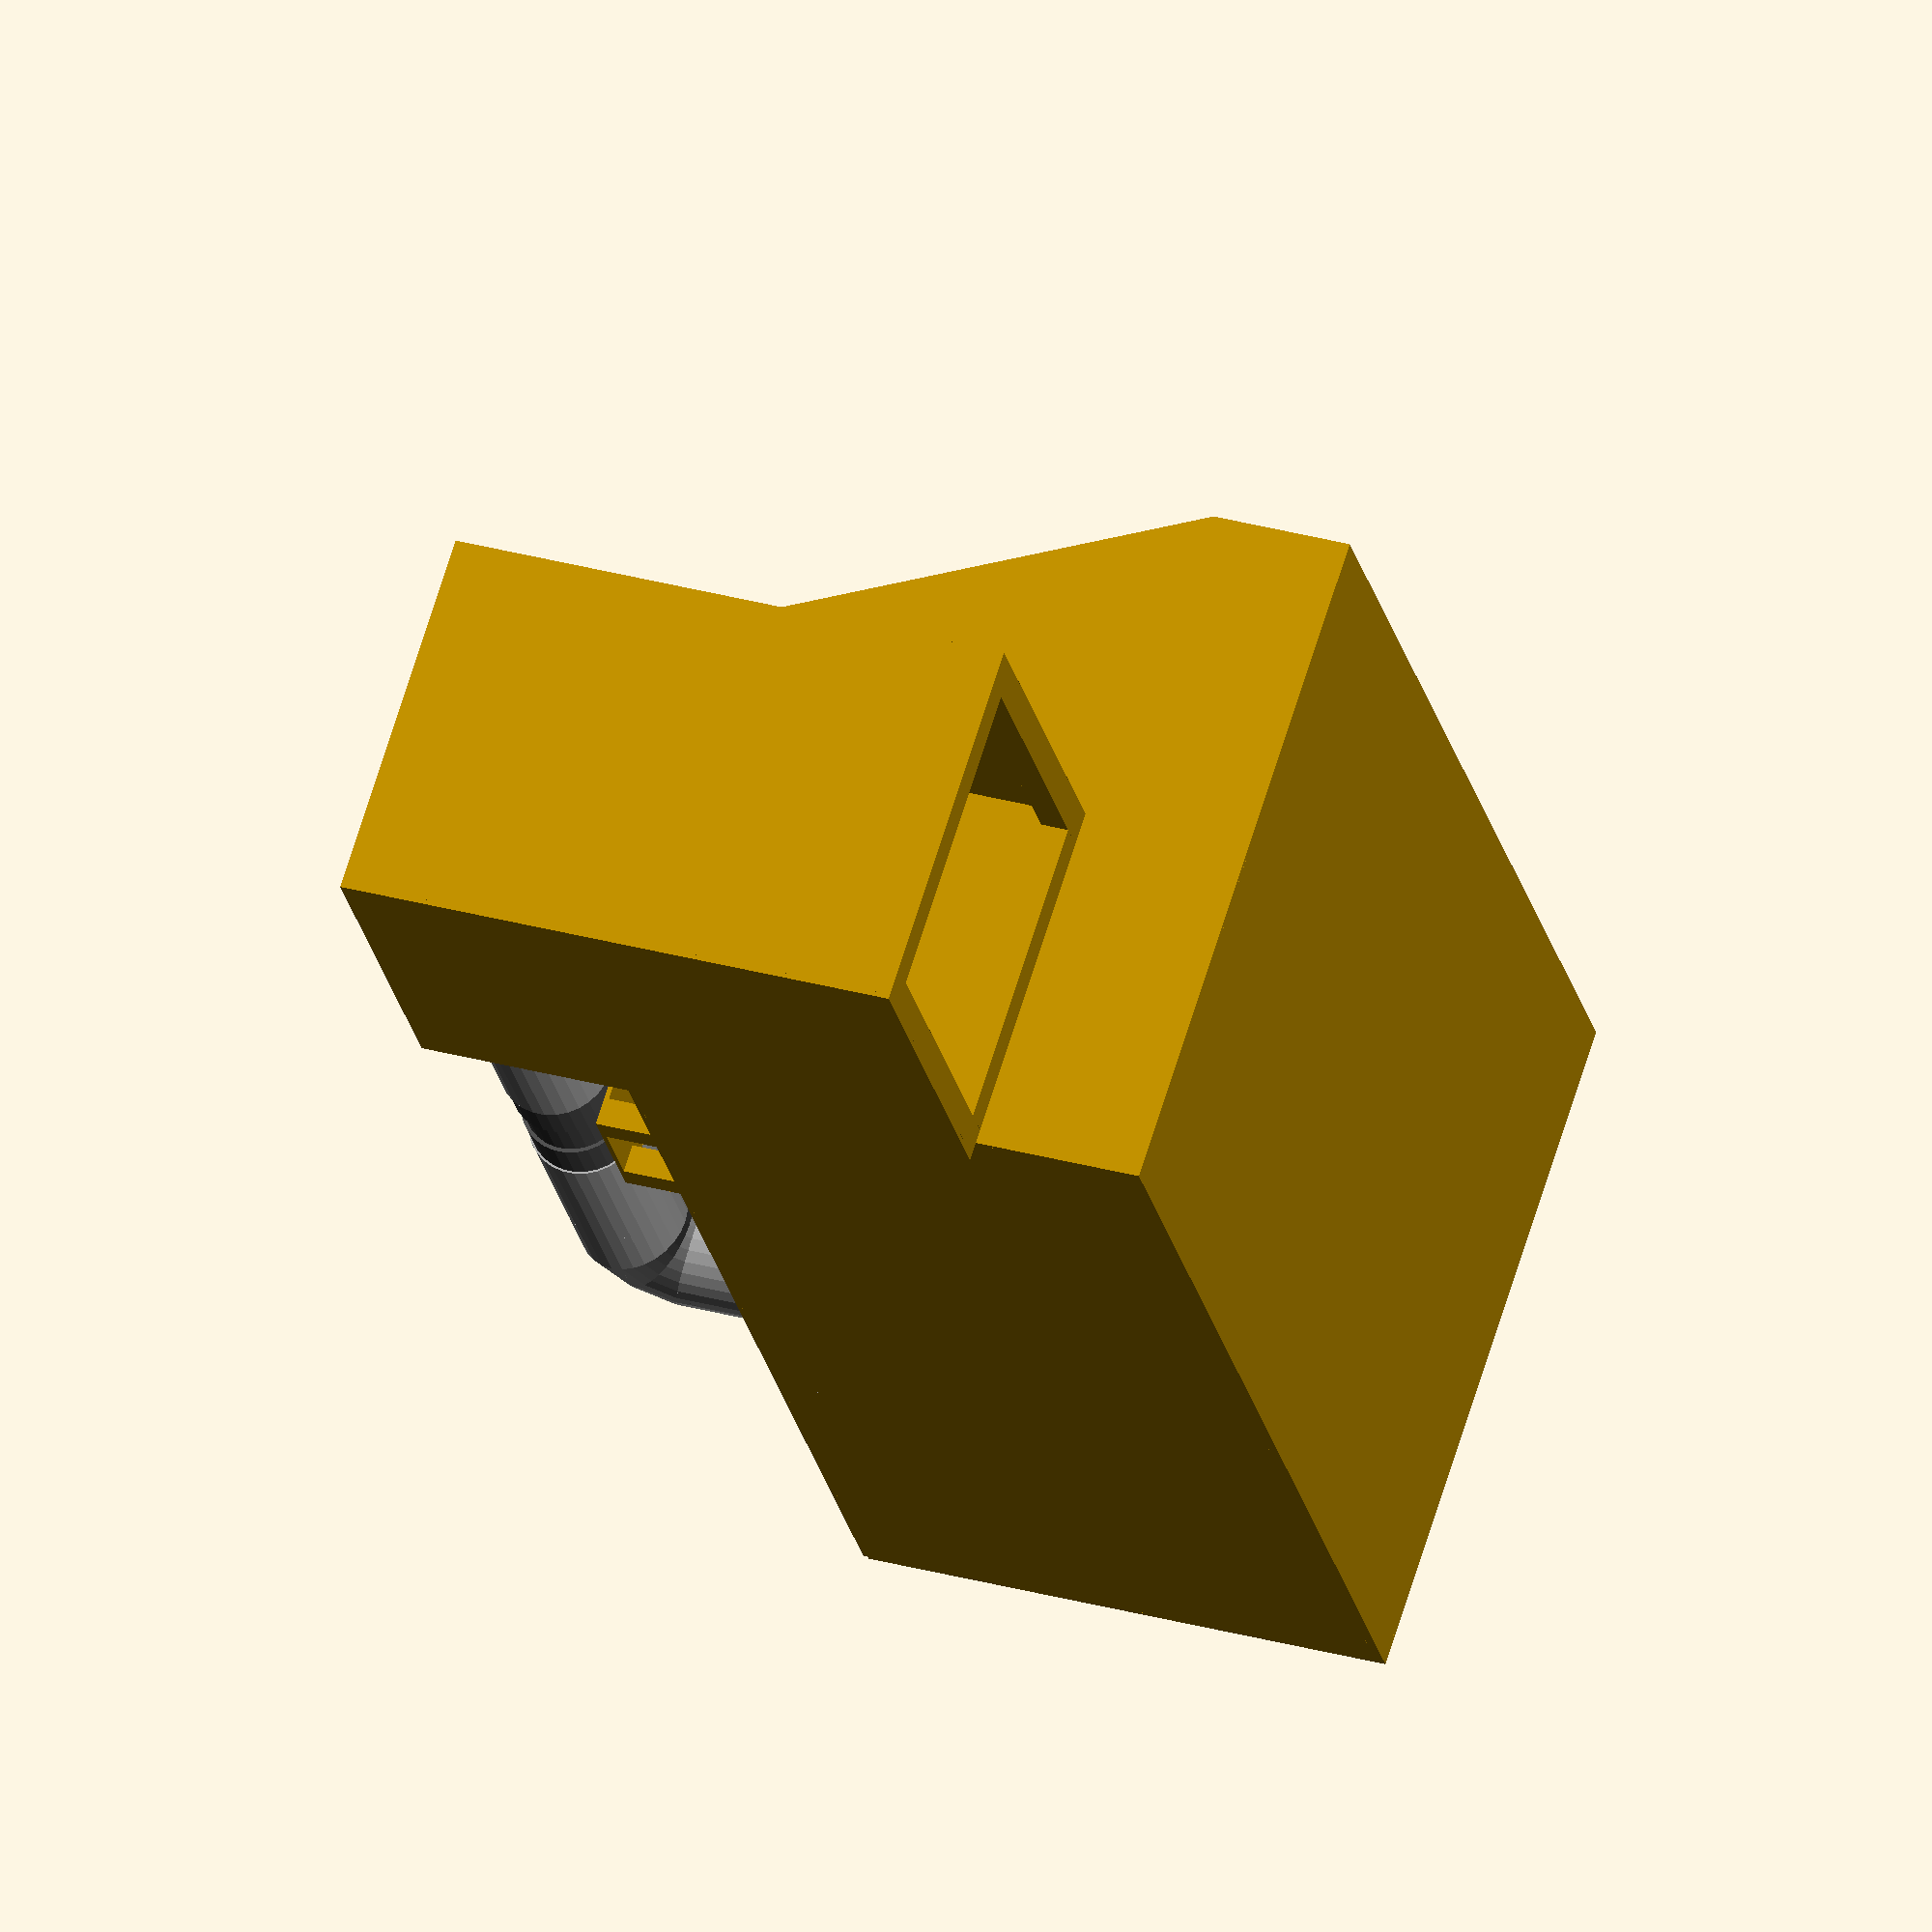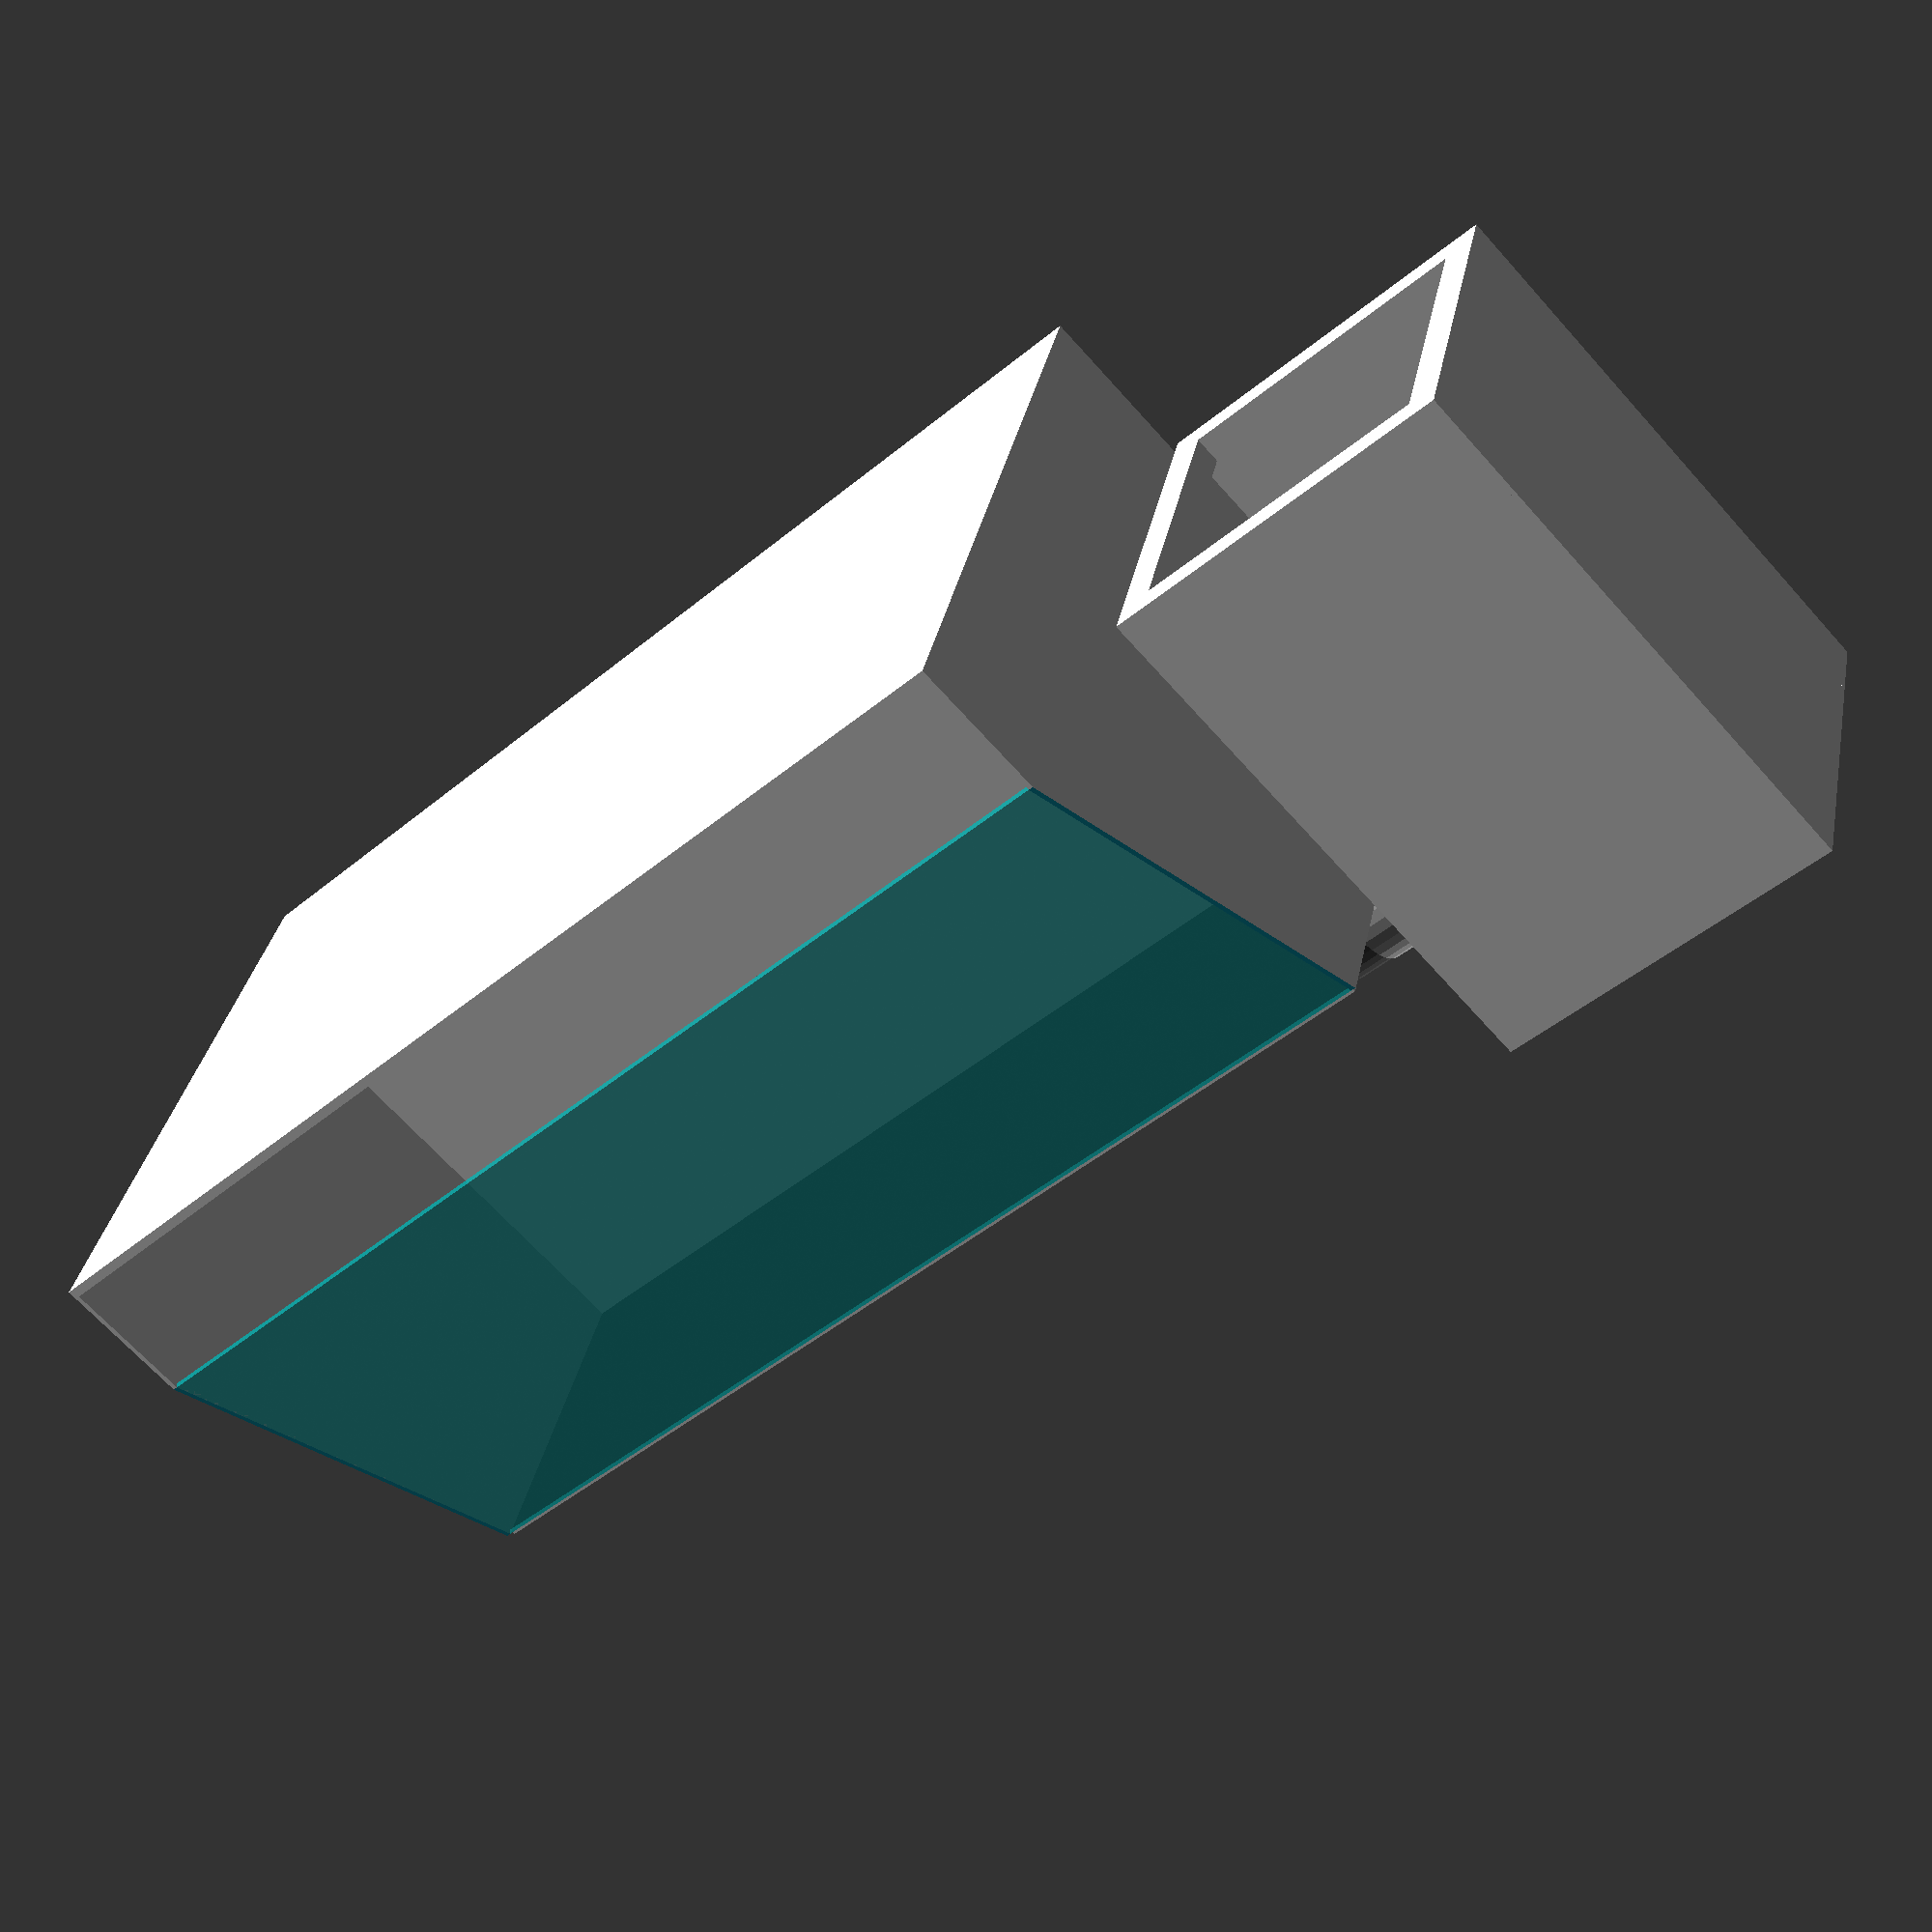
<openscad>
INCH = 25.4;
FOOT = 12 * INCH;

PLYWOOD_THICK = INCH / 2;
PLYWOOD_THIN = INCH / 4;
WIDTH_2x2 = 1.5 * INCH;

usable_width = 5 * FOOT;
usable_depth = 2.5 * FOOT;
usable_height = 28 * INCH;
work_gap = 7 * INCH;
viewport_angle = 25;
duct_width = 6 * INCH;

cabinet_depth = usable_depth + PLYWOOD_THIN + duct_width + PLYWOOD_THIN;

viewport_height_orthogonal = usable_height - work_gap;
viewport_depth_orthogonal = viewport_height_orthogonal * tan(viewport_angle);

viewport_height = viewport_height_orthogonal / cos(viewport_angle);

echo(viewport_height / INCH);

roof_depth = cabinet_depth - viewport_depth_orthogonal - PLYWOOD_THIN;

elbow_height = 9.5 * INCH;

fan_length = 7.28 * INCH;
fan_diameter = 5.79 * INCH;

filter_box_width = 20 * INCH;
filter_box_depth = 20 * INCH;
filter_box_height = 30 * INCH;

FAN_COLOUR = [0.3, 0.3, 0.3];
DUCT_COLOUR = [0.65, 0.65, 0.65];

module fan()
{
  color(FAN_COLOUR)
  difference()
  {
    cylinder(h = fan_length, d = fan_diameter, center = true);
    
    difference()
    {
      cylinder(h = fan_length + 0.5 * INCH, d = fan_diameter - 0.1 * INCH, center = true);
      cylinder(h = fan_length + 0.5 * INCH / 2, d = fan_diameter + 1 * INCH, center = true);
    }
    
    difference()
    {
      cylinder(h = 2.5 * INCH, d = fan_diameter + 1 * INCH, center = true);
      cylinder(h = 2.5 * INCH, d = fan_diameter - 0.4 * INCH, center = true);
    }
    
    // meh, good enough
  }
}

module elbow()
{
  bend_height = elbow_height - 2 * INCH;

  color(DUCT_COLOUR)
  translate([-3 * INCH, 0, 0])
  intersection()
  {
    translate([0, -elbow_height / 2, 0])
    cube([elbow_height, elbow_height, elbow_height]);
    
    translate([3 * INCH, 0, 2.62 * INCH]) // ???
    for (i = [0 : 3])
    {
      translate([bend_height / 2 - 3, 0, 0])
      rotate([0, 30 * i, 0])
      translate([3 - bend_height / 2, 0, 0])
      difference()
      {
        cylinder(h = bend_height, d = 6 * INCH, center = true);
        
        if (i < 3)
        {
          translate([3 * INCH, 0, INCH / 5])
          rotate([0, 30 / 2, 0])
          translate([-5 * INCH, 0, 5 * INCH])
          cube([10 * INCH, 10 * INCH, 10 * INCH], center = true);
        }
        
        if (i > 0)
        {
          translate([3 * INCH, 0, -INCH / 5])
          rotate([0, -30 / 2, 0])
          translate([-5 * INCH, 0, -5 * INCH])
          cube([10 * INCH, 10 * INCH, 10 * INCH], center = true);
        }
      }
    }
  }
}

// Work area
translate([0, 0, -PLYWOOD_THICK])
cube([usable_width, cabinet_depth, PLYWOOD_THICK]);

// Left and right walls
difference()
{
  union()
  {
    translate([-PLYWOOD_THIN, 0, -PLYWOOD_THICK])
    cube([PLYWOOD_THIN, cabinet_depth, usable_height + PLYWOOD_THICK]);
    translate([usable_width, 0, -PLYWOOD_THICK])
    cube([PLYWOOD_THIN, cabinet_depth, usable_height + PLYWOOD_THICK]);
  }
  
  translate([0, 0, work_gap])
  rotate([-viewport_angle, 0, 0])
  translate([-INCH, -usable_depth, 0])
  cube([usable_width * 2, usable_depth, usable_height * 2]);
}

// Back of work area
translate([0, usable_depth, 0])
cube([usable_width, PLYWOOD_THIN, usable_height]);

// Back of entire construction
translate([0, cabinet_depth - PLYWOOD_THIN, 0])
cube([usable_width, PLYWOOD_THIN, usable_height]);

// Viewport
color(c = [0, 0.8, 0.8], alpha = 0.5)
translate([0, 0, work_gap])
rotate([-viewport_angle, 0, 0])
cube([usable_width, PLYWOOD_THIN, viewport_height]);

// Roof
translate([0, viewport_depth_orthogonal + PLYWOOD_THIN, usable_height])
difference()
{
  cube([usable_width, roof_depth, PLYWOOD_THIN]);
  echo(roof_depth / INCH);
  
  translate([usable_width / 2, roof_depth - duct_width / 2, -PLYWOOD_THIN / 2])
  cylinder(h = 2 * PLYWOOD_THIN, d = duct_width);
}

// Extraction
translate([usable_width / 2, cabinet_depth - 0.5 * duct_width, usable_height + PLYWOOD_THIN + 0.02])
rotate([0, 0, 180])
elbow();

fan_x = (usable_width / 2 + duct_width / 2 - elbow_height) / 2;
fan_y = cabinet_depth - duct_width / 2;

translate([fan_x, fan_y, usable_height + elbow_height - duct_width / 2])
rotate([0, 90, 0])
fan();

translate([(usable_width / 2 + duct_width / 2 - elbow_height) / 2, cabinet_depth - duct_width / 2, usable_height + elbow_height - duct_width - PLYWOOD_THIN])
cube([fan_length, fan_diameter, PLYWOOD_THIN], center = true);

for (x = [-1, 1])
  for (y = [-1, 1])
    translate([fan_x + x * (fan_length / 2 - WIDTH_2x2 / 2) - WIDTH_2x2 / 2, fan_y + y * (fan_diameter / 2 - WIDTH_2x2 / 2) - WIDTH_2x2 / 2, usable_height + PLYWOOD_THIN])
    cube([WIDTH_2x2, WIDTH_2x2, elbow_height - duct_width - PLYWOOD_THIN * 2]);

duct_connect_length = fan_x - fan_length / 2;

color(DUCT_COLOUR)
for (x = [-1, 1])
  translate([fan_x + x * (fan_x - duct_connect_length / 2), cabinet_depth - 3 * INCH, usable_height + elbow_height - 3 * INCH])
  rotate([0, 90, 0])
  cylinder(h = duct_connect_length, d = 6 * INCH, center = true);

// Filter Box
translate([-(filter_box_width + PLYWOOD_THIN), cabinet_depth - filter_box_depth + INCH, usable_height + elbow_height - filter_box_height + INCH])
{
  // Front & Back
  for (y = [0, 1])
    translate([0, y * (filter_box_depth - PLYWOOD_THIN), 0])
    cube([filter_box_width, PLYWOOD_THIN, filter_box_height]);
  
  // Left & Right
  difference()
  {
    for (x = [0, 1])
      translate([x * (filter_box_width - PLYWOOD_THIN), 0, 0])
      cube([PLYWOOD_THIN, filter_box_depth - PLYWOOD_THIN, filter_box_height]);

    translate([filter_box_width, filter_box_depth - 4 * INCH, filter_box_height - 4 * INCH])
    rotate([0, 90, 0])
    cylinder(h = INCH, d = 6 * INCH, center = true);
  }
  
  // Roof
  translate([0, 0, filter_box_height])
  cube([filter_box_width, filter_box_depth, PLYWOOD_THIN]);

  // Filter support
  translate([filter_box_width / 2, WIDTH_2x2 / 2 + PLYWOOD_THIN, WIDTH_2x2 / 2])
  cube([filter_box_width - 2 * PLYWOOD_THIN, WIDTH_2x2, WIDTH_2x2], center = true);
  translate([filter_box_width / 2, filter_box_depth - WIDTH_2x2 / 2 - PLYWOOD_THIN, WIDTH_2x2 / 2])
  cube([filter_box_width - 2 * PLYWOOD_THIN, WIDTH_2x2, WIDTH_2x2], center = true);
  
  translate([WIDTH_2x2 / 2 + PLYWOOD_THIN, filter_box_depth / 2, WIDTH_2x2 / 2])
  cube([WIDTH_2x2, filter_box_depth - 2 * (WIDTH_2x2 + PLYWOOD_THIN), WIDTH_2x2], center = true);
  translate([filter_box_width - WIDTH_2x2 / 2 - PLYWOOD_THIN, filter_box_depth / 2, WIDTH_2x2 / 2])
  cube([WIDTH_2x2, filter_box_depth - 2 * (WIDTH_2x2 + PLYWOOD_THIN), WIDTH_2x2], center = true);
}
</openscad>
<views>
elev=328.4 azim=125.2 roll=111.3 proj=o view=solid
elev=246.8 azim=165.6 roll=318.3 proj=p view=solid
</views>
